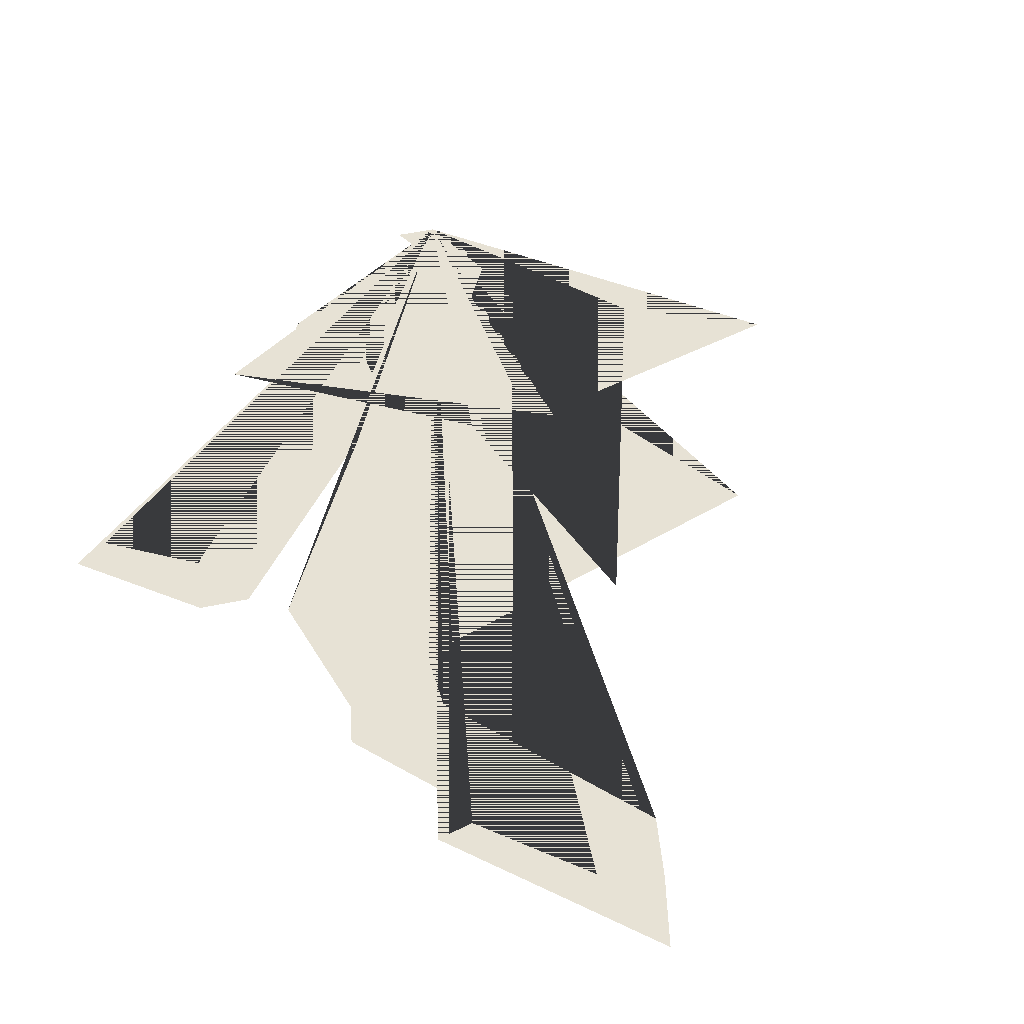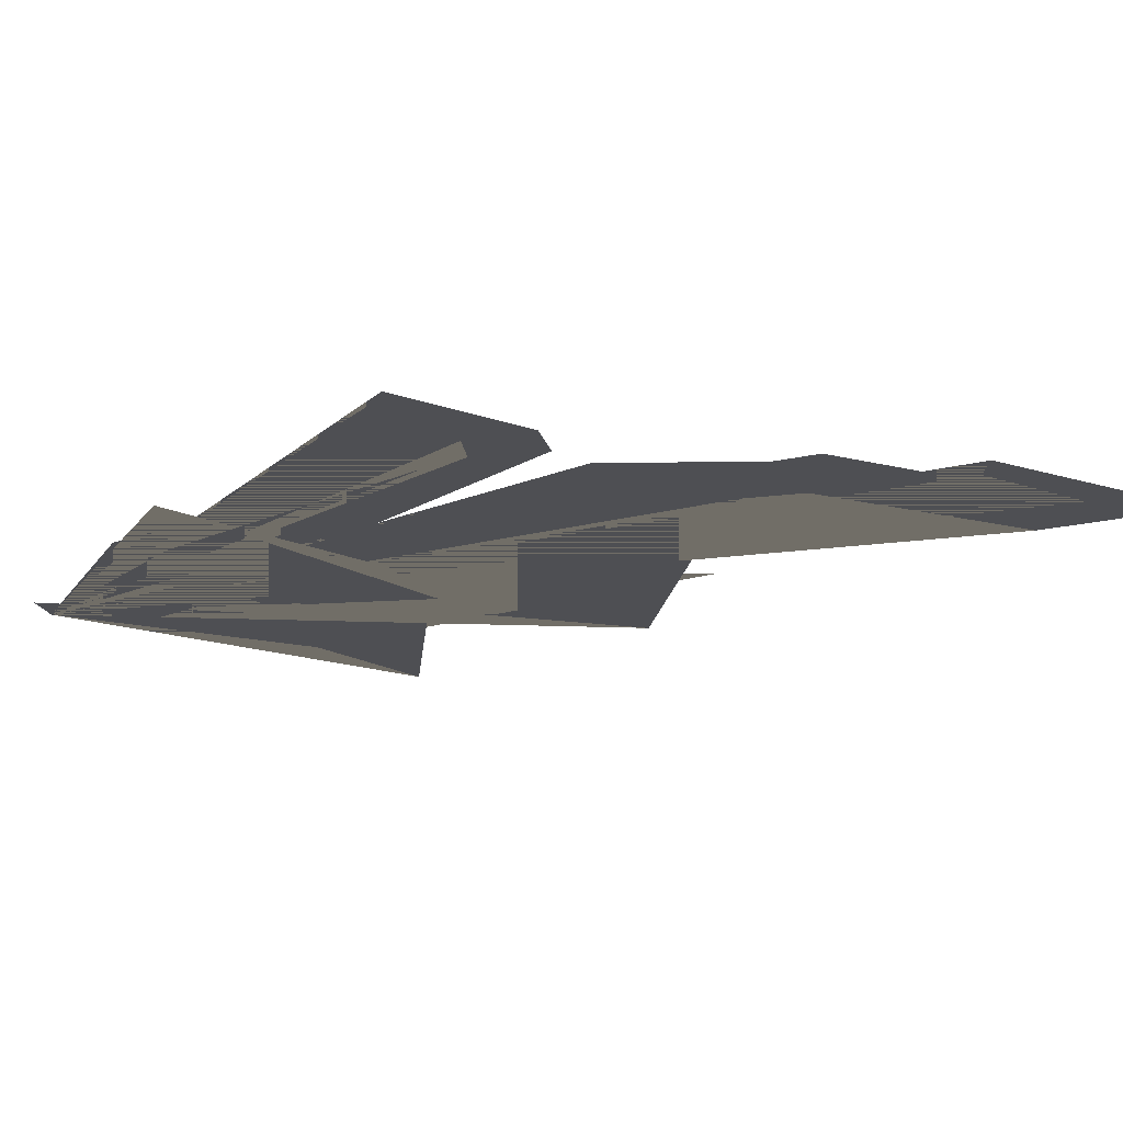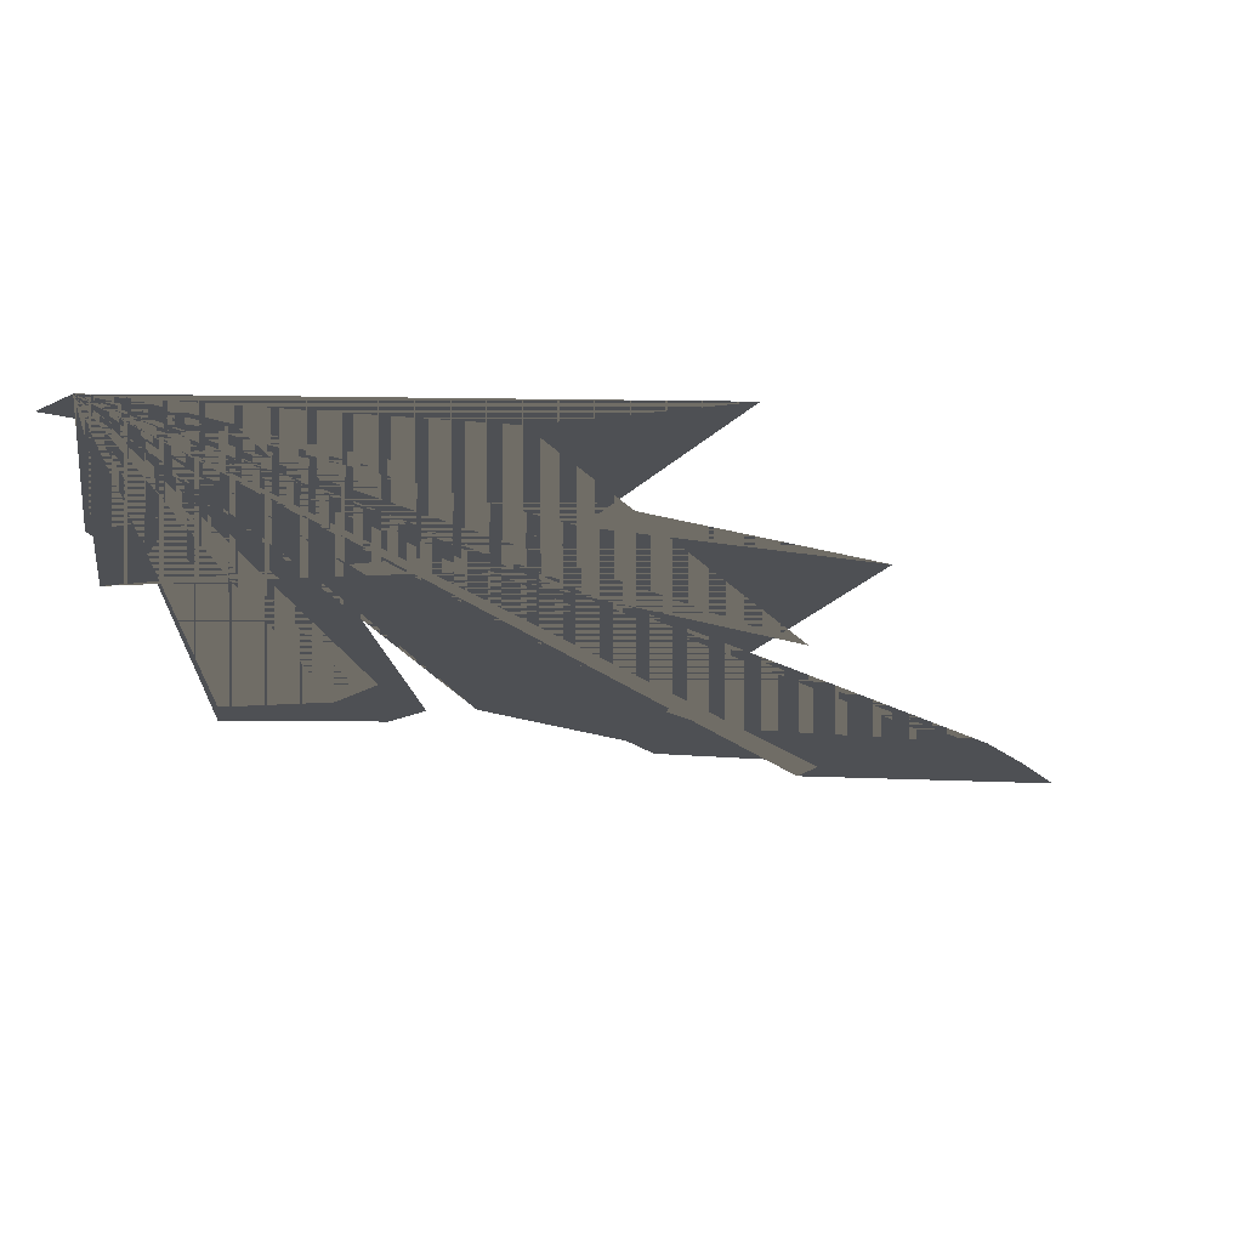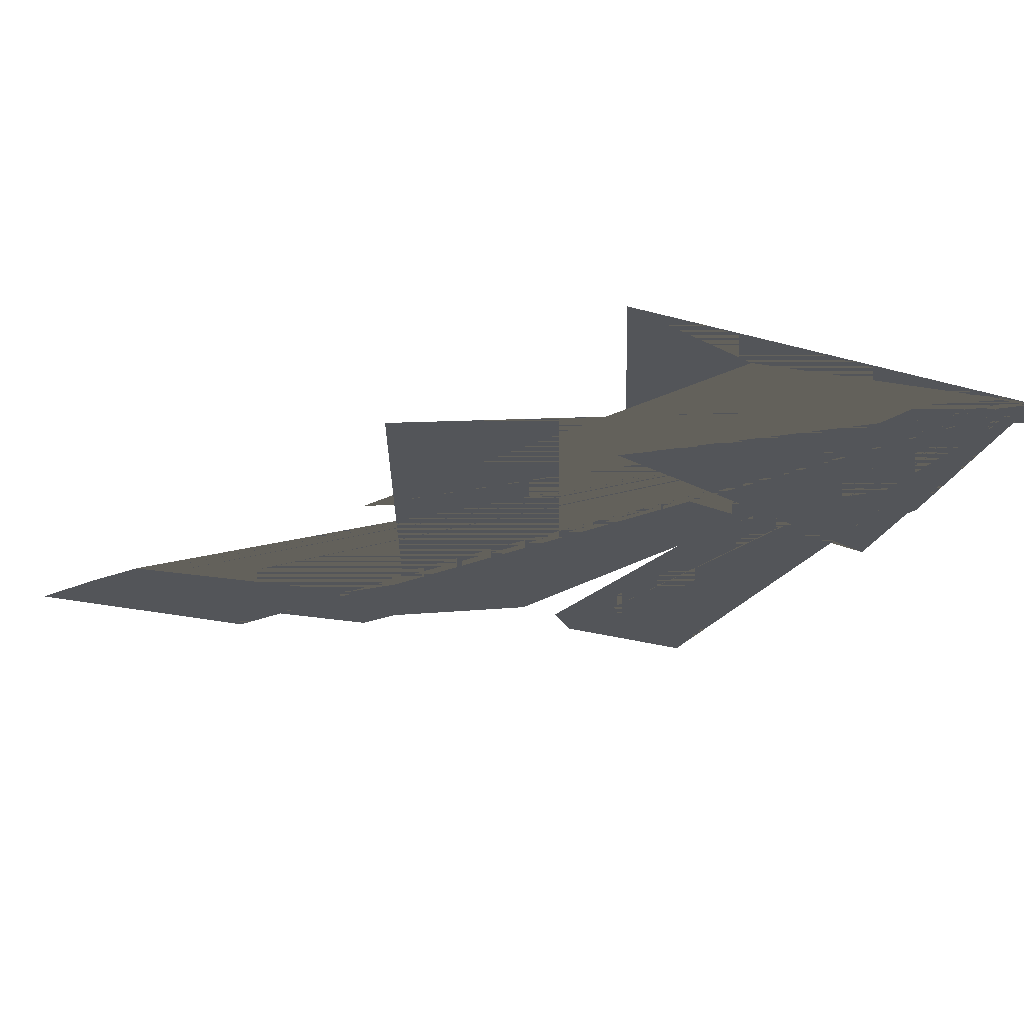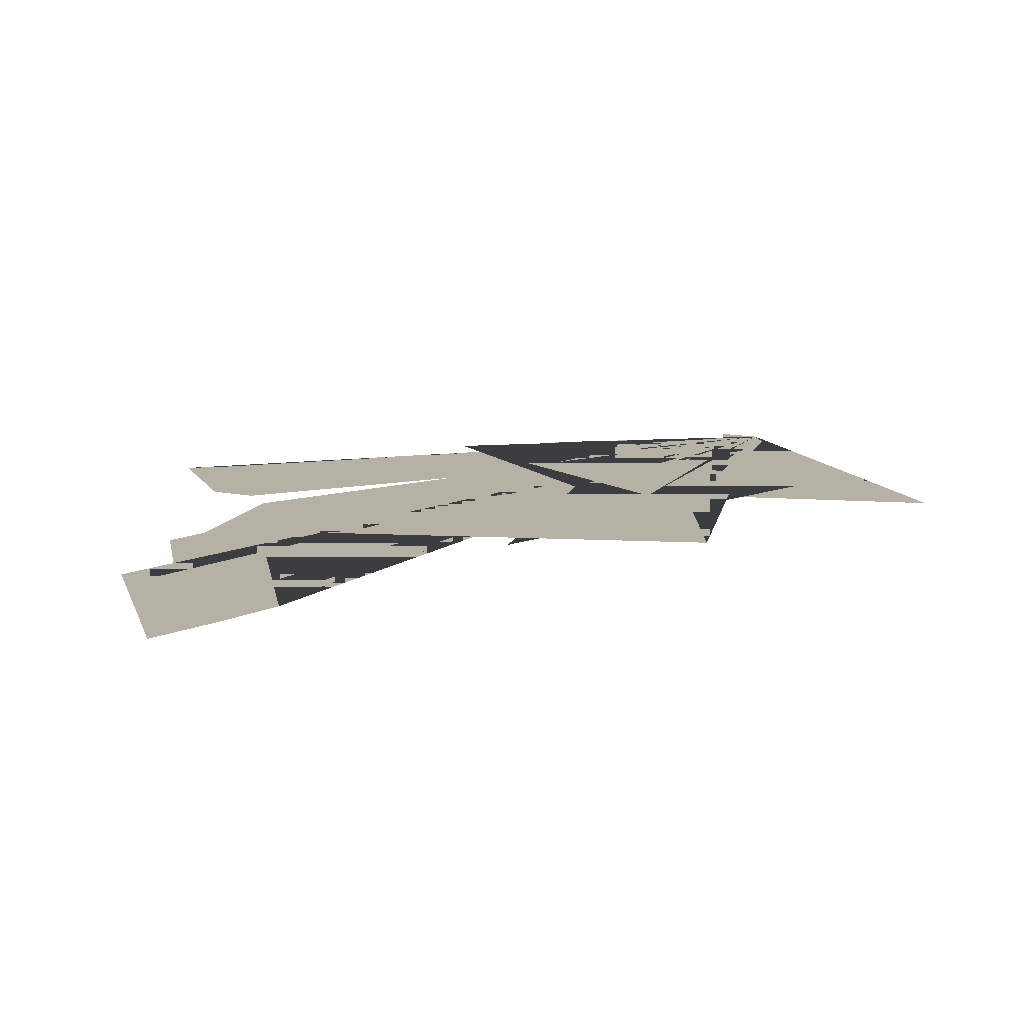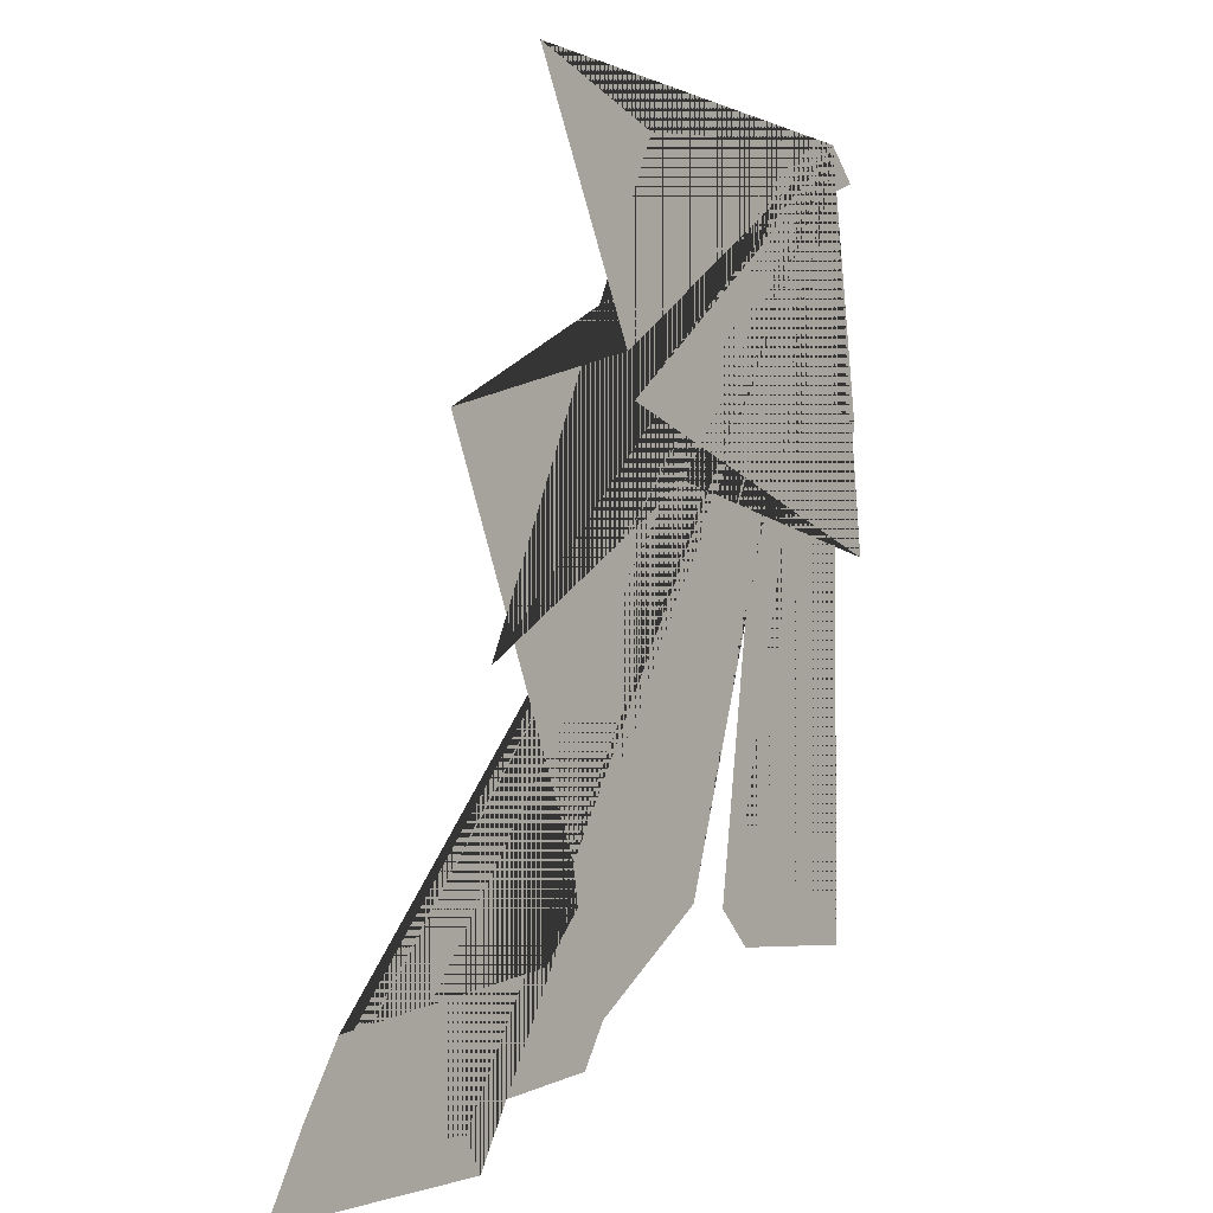
<metadata>
{"format":"obj","ext":"obj","renderer":"f3d","projection":"perspective","resolution":1024,"background":"white","views":[{"elev":40.2,"azim":28.8,"up":"+Z"},{"elev":-18.2,"azim":-32.5,"up":"+Z"},{"elev":71.2,"azim":1.1,"up":"+Y"},{"elev":-24.3,"azim":155.7,"up":"+Z"},{"elev":11.9,"azim":72.7,"up":"+Z"},{"elev":-2.9,"azim":125.7,"up":"+Y"}]}
</metadata>
<code>
g default
v 0.2443 0.8114 0
v 0.2235 0.7905 0
v 0.3853 0.7215 0
v 0.3269 0.6912 0
v 0.311 0.7316 0
v 0.2951 0.6969 0
v 0.2679 0.7193 0
v 0.2656 0.6829 0
v 0.3078 0.6093 0
v 0.259 0.6577 0
v 0.2197 0.6388 0
v 0.2306 0.608 0
v 0.2465 0.609 0
v 0.2555 0.6324 0
v 0.3211 0.412 0
v 0.3453 0.3959 0
v 0.317 0.3606 0
v 0.2471 0.3467 0
v 0.2436 0.3194 0
v 0.3458 0.3234 0
v 0.3697 0.3467 0
v 0.3421 0.5335 0
v 0.3996 0.3509 0
v 0.4871 0.2922 0
v 0.504 0.2659 0
v 0.6921 0.2439 0
v 0.606 0.2432 0
v 0.5941 0.2215 0
v 0.7549 0.2156 0
v 0.7288 0.2621 0
v 0.704 0.3013 0
v 0.5388 0.3236 0
v 0.5104 0.3534 0
v 0.5144 0.3772 0
v 0.6198 0.612 0
v 0.4641 0.6583 0
v 0.5447 0.8163 0
v 0.4408 0.7848 0
v 0.586 0.4811 0
v 0.4085 0.5905 0
v 0.2134 0.5576 0
v 0.457 0.6314 0
v 0.3234 0.7391 0
v 0.3108 0.7799 0
v 0.2673 0.8075 0
g polySurface1
f 1 2 3 4 5 6 7 8 9 10 11 12 13 14 15 16 17 18 19 20 21 22 23 24 25 26 27 28 29 30 31 32 33 34 35 36 37 38 39 40 41 42 43 44 45

</code>
